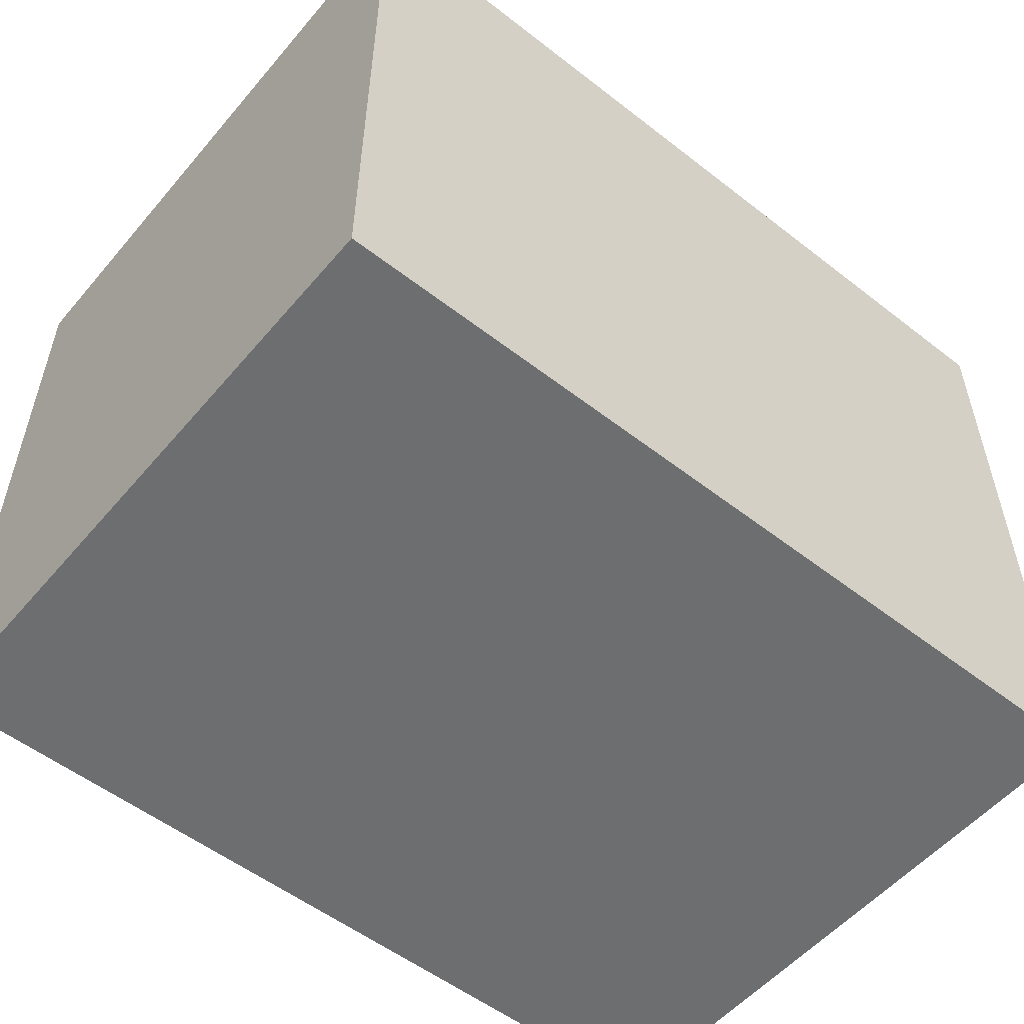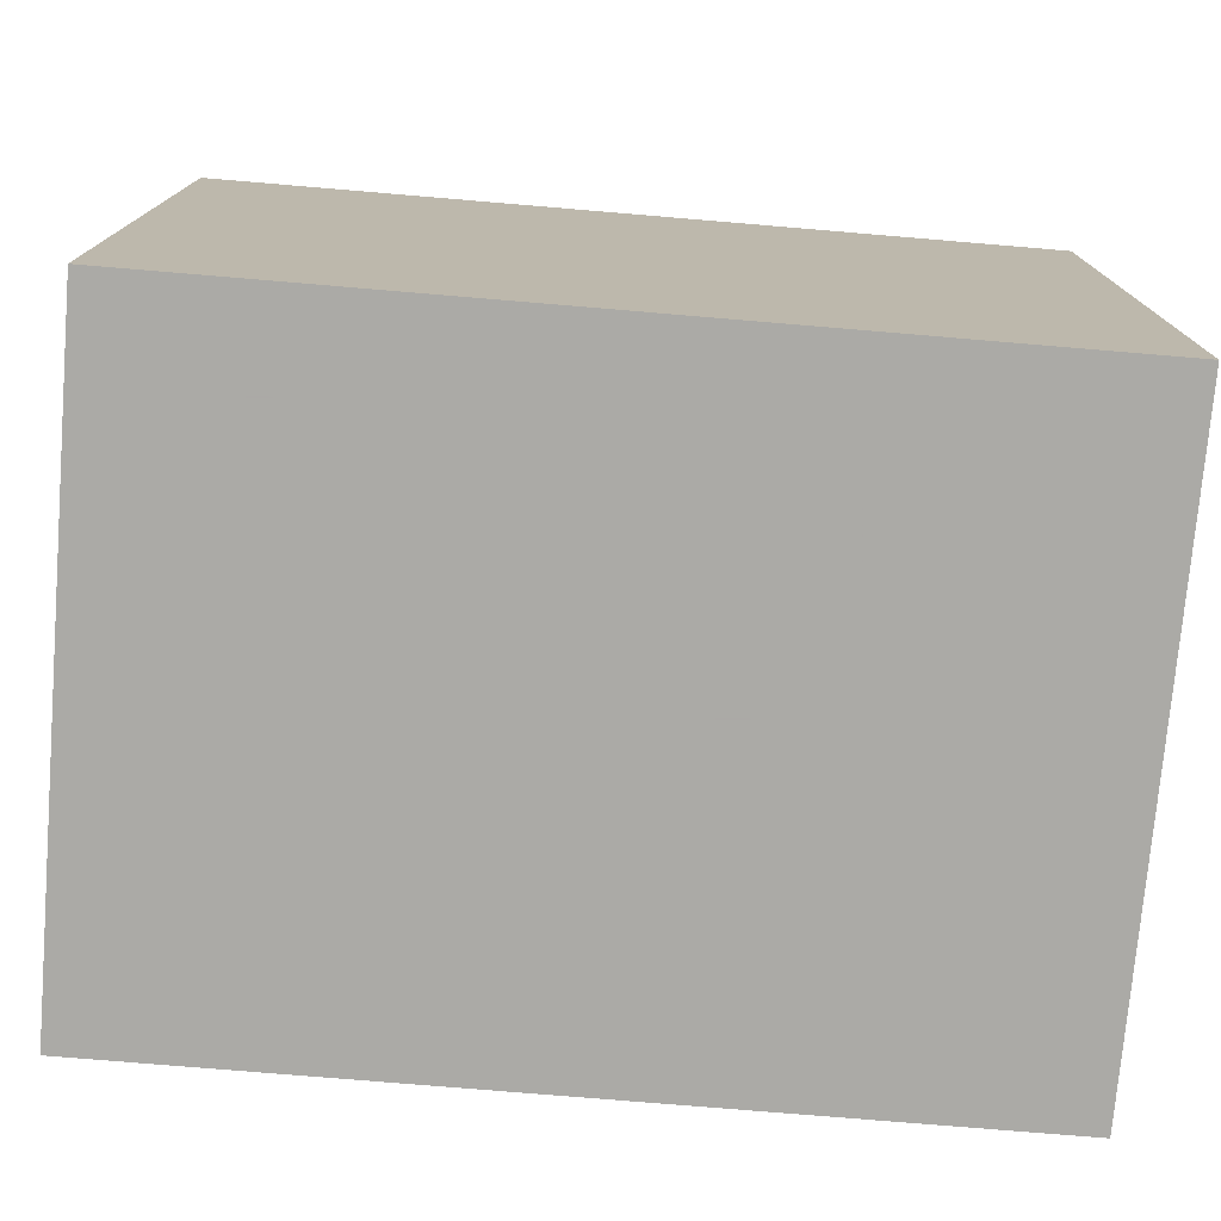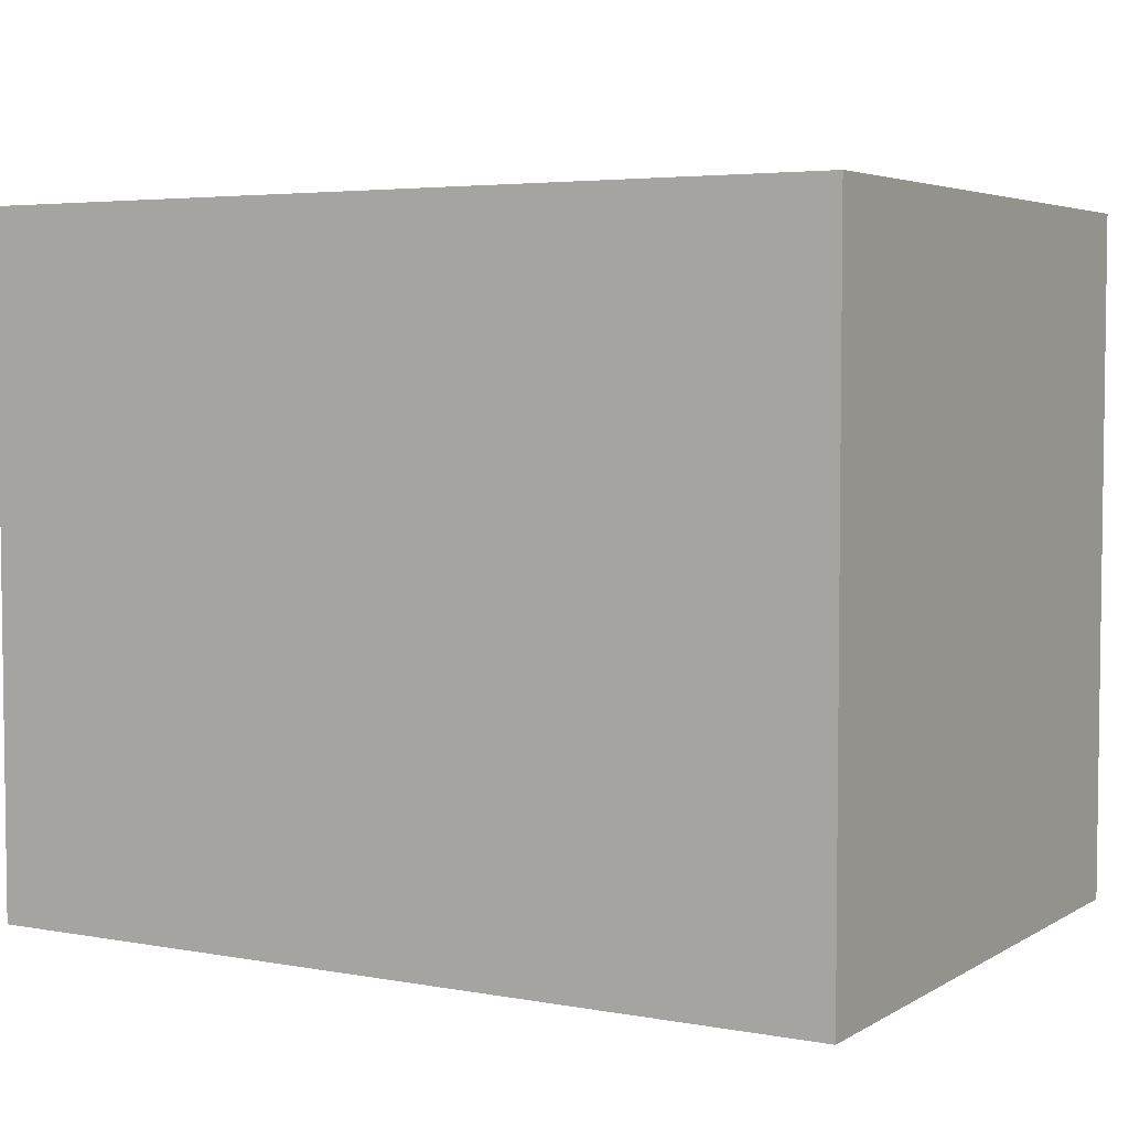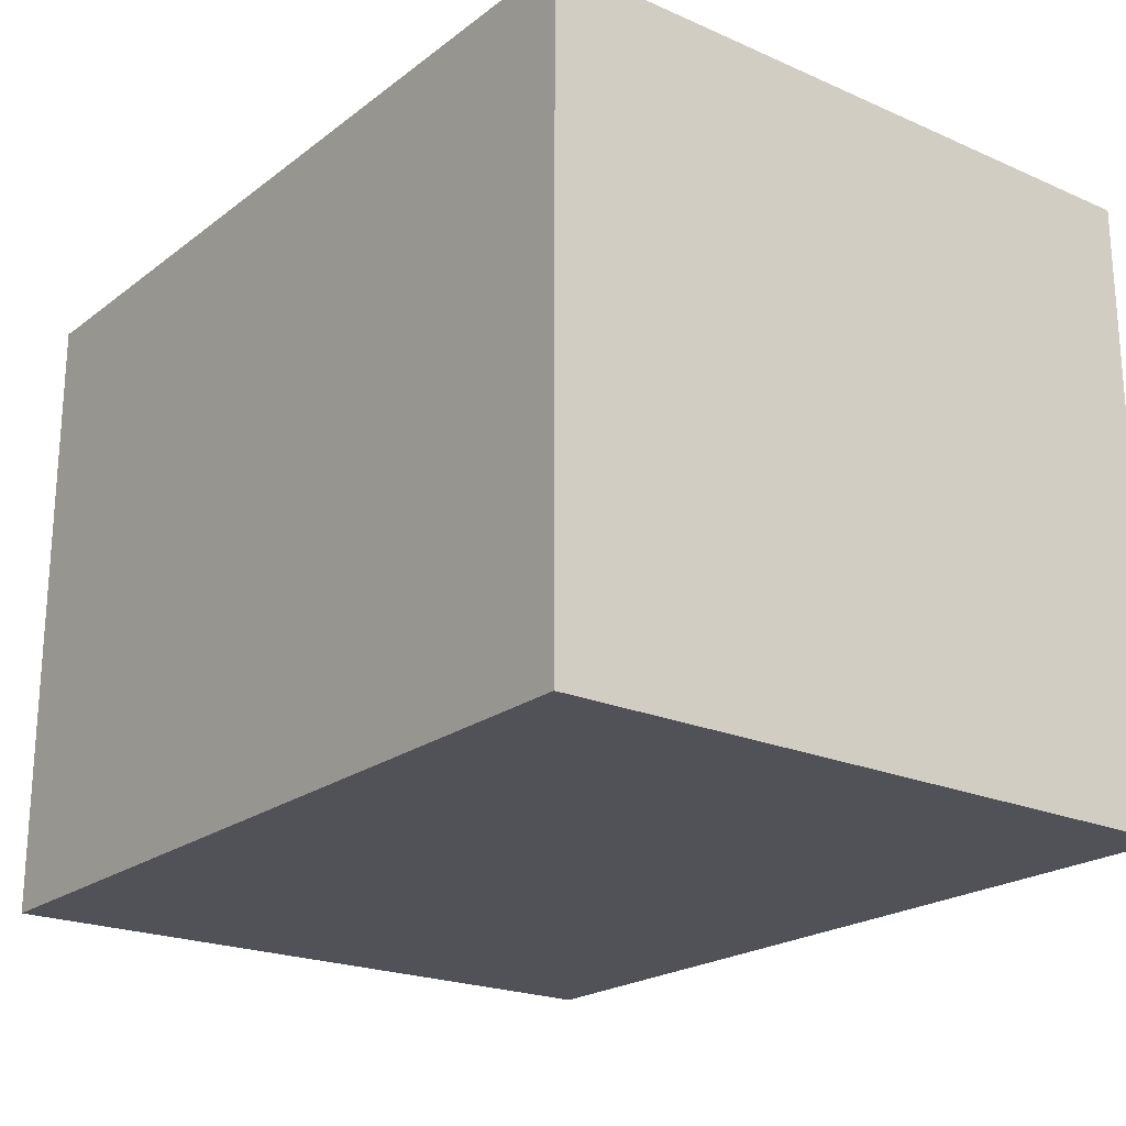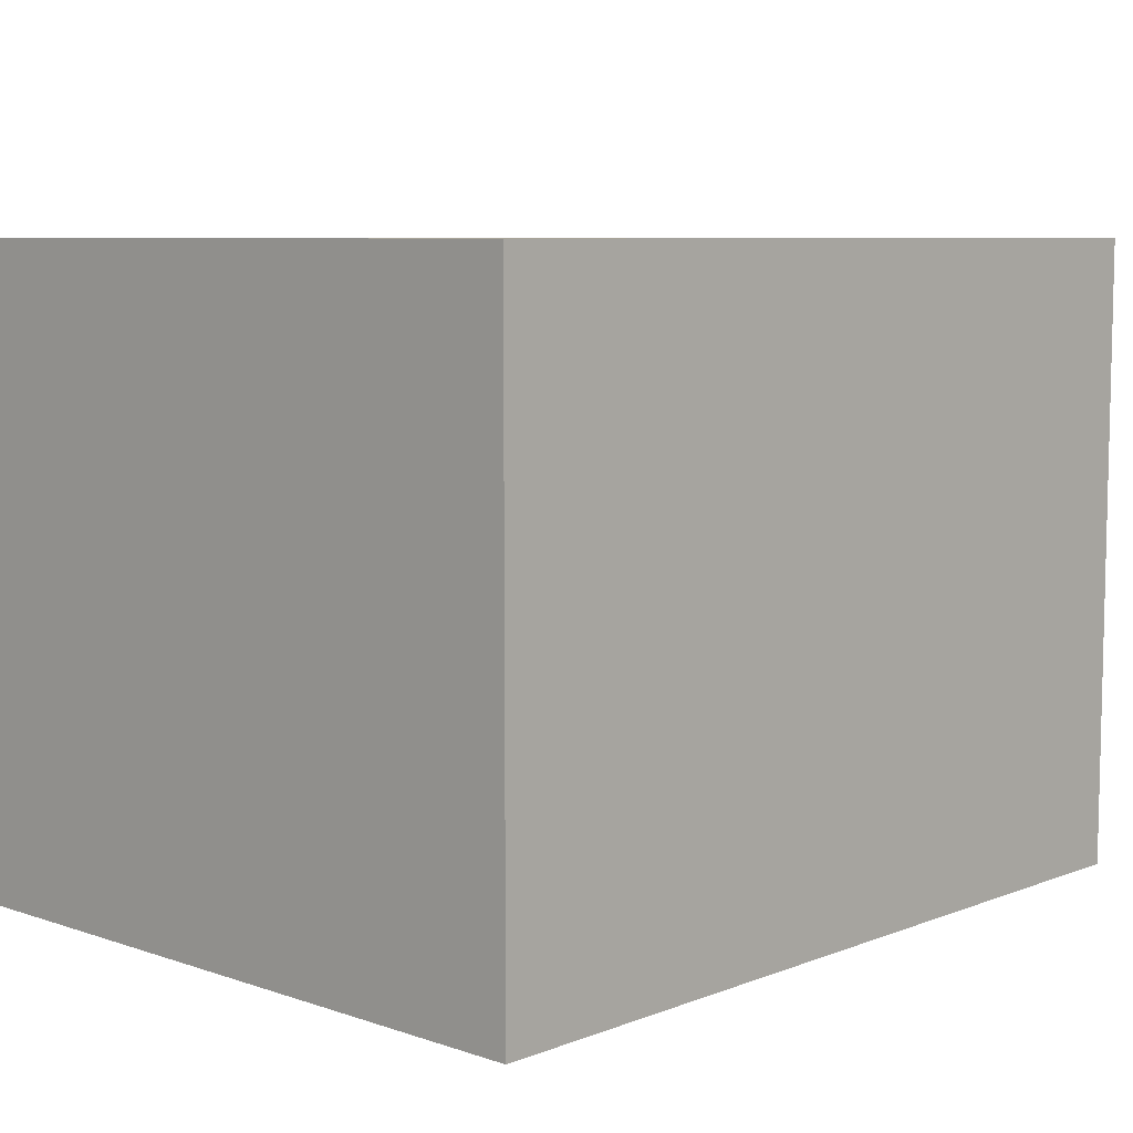
<metadata>
{"format":"obj","ext":"obj","renderer":"f3d","projection":"perspective","resolution":1024,"background":"white","views":[{"elev":-54.3,"azim":140.5,"up":"+Y"},{"elev":-75.7,"azim":175.2,"up":"+Y"},{"elev":4.4,"azim":-149.8,"up":"+Y"},{"elev":-21.6,"azim":52.4,"up":"+Z"},{"elev":7.5,"azim":-46.8,"up":"+Z"}]}
</metadata>
<code>
v 15 105.6 84.34
v 33.04 155 69.03
v 182.9 155 10
v 55.65 20.55 10
v 100.5 83.5 10
v 33.61 108.8 10
v 15 98.2 130.5
v 40.99 155 150
v 15 72.92 30.26
v 15 115 46.65
v 160.4 5 31.61
v 205 138.4 133.5
v 120.8 98.76 150
v 205 121.1 150
v 95.72 5 94.24
v 205 25.77 150
v 205 98.66 150
v 15 52.31 25.45
v 15 95.9 59.53
v 205 104.1 33.29
v 36.05 82.83 10
v 15 137 40.03
v 69.92 5 150
v 66.89 155 10
v 205 93.83 10
v 15 47.92 127.6
v 205 155 119.3
v 124.4 155 64.13
v 70.29 155 150
v 141.1 155 128.1
v 15 155 150
v 120.1 51.89 150
v 205 5 150
v 205 65.24 78.61
v 131.1 76.06 150
v 35.88 5 127.9
v 129.1 116.8 10
v 205 34.23 76.99
v 15 65.2 101.4
v 88.3 42.28 10
v 184.6 5 111.7
v 186.7 5 135.5
v 15 24.98 71.93
v 15 35.82 34.24
v 29.13 5 26
v 94.63 5 10
v 134.6 136.7 150
v 125.2 155 150
v 146.9 5 10
v 59.28 155 30.93
v 126 76.61 10
v 15 58.95 80.91
v 132.7 155 95.53
v 116.5 155 10
v 15 155 75.79
v 205 5 66.98
v 125.6 136.2 10
v 142.5 95.97 10
v 165 155 126.6
v 169.4 50.21 150
v 164.2 155 10
v 67.06 102.4 150
v 148.7 94.14 150
v 205 5 115
v 81.12 23.17 150
v 142.9 155 52.21
v 99.19 127.9 10
v 205 65.46 120.8
v 205 37.92 10
v 15 5 63.88
v 144.9 51.02 150
v 15 93.88 36.66
v 95.48 52.41 150
v 205 29.27 52.41
v 15 82.62 150
v 173.5 5 150
v 15 5 119
v 15 155 97.94
v 41.58 155 10
v 80.33 104.6 10
v 52.48 5 77.99
v 15 5 150
v 174.1 5 10
v 95.33 155 150
v 33.24 22.19 150
v 120.5 5 10
v 82.4 5 32.34
v 165.8 108.6 10
v 80.27 155 81.22
v 15 155 53.78
v 83.66 75.36 150
v 205 64.56 10
v 15 155 29.42
v 100.8 5 54.61
v 180.2 107.8 150
v 205 130.8 48.98
v 69.71 5 10
v 189.1 42.79 150
v 205 51.68 35.28
v 71.09 155 56.1
v 205 77.58 101.6
v 15 65.43 10
v 205 56.26 57.38
v 141.7 5 126.3
v 140.3 155 10
v 205 50.32 150
v 205 75.74 150
v 205 155 65.79
v 15 5 90.17
v 148 5 150
v 205 155 91.66
v 205 84.55 58.01
v 30.92 135.6 150
v 184.1 130.4 10
v 15 81.38 80.67
v 38.21 155 42.15
v 15 5 10
v 172.7 5 69.47
v 129.2 5 55.69
v 205 5 40.7
v 183.1 5 88.59
v 205 5 134.4
v 205 5 10
v 96.38 155 59.45
v 162.8 5 109.9
v 205 155 150
v 15 115.7 25.42
v 143 5 98.63
v 205 155 10
v 162.8 44.77 10
v 15 110.7 107.7
v 205 131.6 72.67
v 135.1 5 31.86
v 90.51 155 106
v 151.9 68.16 10
v 61.12 155 101.5
v 15 155 10
v 84.3 155 131.4
v 15 107.7 150
v 15 27.38 48.57
v 77.95 123.9 150
v 179 155 83.16
v 15 69.41 129
v 120.9 49.35 10
v 150.1 155 76.45
v 15 129.7 66.53
v 136.8 116.7 150
v 107.9 155 87.6
v 15 42.04 106.3
v 161.9 69.29 150
v 15 136.7 22.39
v 109 30.61 10
v 166.5 80.98 10
v 205 22.02 30.18
v 100.1 57.9 10
v 151.1 155 31.88
v 68.36 54.79 10
v 184.7 155 30.6
v 15 20.94 103.9
v 15 92.99 10
v 91.69 155 10
v 70.51 5 87.85
v 55.04 40.64 10
v 15 119.6 10
v 183.6 27.27 10
v 38.69 94.18 150
v 107.3 125.5 150
v 54 5 106.3
v 112 101.8 10
v 94.09 100.8 150
v 107.4 155 35.65
v 205 26.15 100.5
v 205 5 88.36
v 144.8 5 74.35
v 76.82 26.19 10
v 54.28 5 47.42
v 56.12 5 26.34
v 32.48 5 56.88
v 205 113.7 127.4
v 54.92 136.9 150
v 112.7 5 129.5
v 38.25 155 124.6
v 46.34 116.3 150
v 43.94 62.53 10
v 205 26.93 128.2
v 205 91.34 81.51
v 205 102.6 105.3
v 43.85 135.3 10
v 139.4 50.32 10
v 15 155 119.1
v 205 88.82 126.2
v 15 5 40
v 53.83 155 73.94
v 32.19 5 104.8
v 158.4 27.46 150
v 147 124.6 10
v 15 21.52 129.4
v 163.7 155 57.05
v 156.1 155 100.6
v 55.22 108.2 10
v 15 132.9 109.6
v 205 51.75 98.52
v 179.4 54.07 10
v 82.68 155 30.28
v 15 131.1 89.27
v 108.1 28.09 150
v 41.93 5 150
v 205 76.18 37.65
v 185.4 155 54.84
v 72.62 130.8 10
v 15 119.5 129.6
v 164.2 5 133.3
v 120.7 155 119.2
v 15 35.05 10
v 168.4 155 39.57
v 133.5 28.2 150
v 205 155 38.89
v 182.9 22.26 150
v 123.4 5 150
v 186.7 75.27 10
v 161.5 116.1 150
v 183.6 132.9 150
v 57.04 23.33 150
v 186.1 155 134.3
v 129.5 155 29.59
v 185.6 102.5 10
v 205 123.2 10
v 85.75 5 133.4
v 36.57 155 98.32
v 39.79 68.02 150
v 15 46.29 64.45
v 97.87 5 150
v 104.4 155 130.9
v 186.1 66.22 150
v 159.8 134.1 150
v 186.1 155 108
v 15 20.27 26.99
v 74.65 5 60.59
v 81.65 76.32 10
v 63.85 155 125.9
v 179.6 86.48 150
v 59.37 80.89 150
v 76.53 5 110.8
v 107.4 76.18 150
v 205 44.4 120.5
v 188.5 5 25.26
v 15 139.4 131.7
v 46.93 43.83 150
v 15 131 150
v 30.74 5 79.42
v 91.29 5 74.83
v 15 59.15 150
v 174.8 155 150
v 181.4 5 48.4
v 29.34 45.44 10
v 120 5 106.2
v 15 33 150
v 15 38.24 85.93
v 133.5 26.53 10
v 60.26 5 129.5
v 60.95 82.33 10
v 205 132.1 25.45
v 154 5 52.12
v 150.6 155 150
v 70.95 41.12 150
v 15 72.47 53.78
v 205 130.1 105.2
v 160.2 23.84 10
v 70.21 60.97 150
v 161.9 5 91.46
v 28.47 47.25 150
v 106.9 5 31.17
v 205 113.6 85.81
v 115.2 5 78.7
v 34.36 24.53 10
v 15 85.21 107.7
v 42.53 5 10
v 205 109.8 62.23
v 15 51.04 46.48
v 98.04 5 111.6
v 160.3 138.2 10
f 98 218 16
f 33 16 218
f 241 95 63
f 17 95 241
f 195 218 60
f 76 218 195
f 40 152 175
f 157 40 175
f 131 1 276
f 205 1 131
f 109 43 70
f 192 117 45
f 277 45 117
f 167 147 47
f 165 203 69
f 83 123 246
f 75 143 252
f 31 190 247
f 69 92 99
f 210 188 24
f 106 234 98
f 159 149 258
f 125 128 270
f 190 31 182
f 105 156 61
f 83 268 165
f 243 280 228
f 139 166 183
f 16 185 106
f 64 172 185
f 127 22 151
f 20 208 25
f 14 17 179
f 180 141 29
f 138 240 29
f 68 202 101
f 242 62 166
f 179 267 12
f 186 187 101
f 249 113 31
f 144 189 259
f 219 206 232
f 147 221 235
f 254 118 263
f 133 263 119
f 20 262 96
f 107 17 241
f 208 99 92
f 170 62 91
f 163 175 4
f 92 220 25
f 161 24 204
f 80 210 67
f 165 130 203
f 83 165 123
f 82 197 77
f 8 180 29
f 179 187 267
f 141 170 167
f 248 85 223
f 111 27 267
f 27 12 267
f 8 31 113
f 151 22 93
f 62 170 141
f 163 184 157
f 174 118 270
f 174 119 263
f 207 85 82
f 224 59 253
f 15 274 256
f 26 39 149
f 52 258 149
f 120 254 246
f 59 224 236
f 274 94 119
f 52 149 39
f 14 126 222
f 148 124 89
f 36 194 168
f 2 55 229
f 124 148 28
f 72 10 127
f 94 87 272
f 41 125 121
f 112 34 103
f 256 181 280
f 176 238 81
f 51 58 135
f 114 227 226
f 226 25 220
f 174 270 128
f 92 25 208
f 163 157 175
f 222 95 14
f 167 170 13
f 204 50 100
f 238 94 251
f 104 125 212
f 193 136 89
f 50 79 116
f 70 140 192
f 93 90 116
f 231 140 43
f 181 256 104
f 35 63 13
f 230 269 242
f 107 241 234
f 106 107 234
f 75 166 139
f 190 182 229
f 21 6 200
f 67 54 57
f 36 260 207
f 112 20 278
f 103 38 74
f 147 235 47
f 56 121 118
f 171 28 225
f 150 234 241
f 80 261 200
f 56 38 173
f 77 109 194
f 257 252 26
f 102 9 160
f 40 157 155
f 115 1 19
f 135 130 189
f 221 63 95
f 216 71 32
f 48 233 84
f 137 188 164
f 185 245 106
f 216 195 71
f 62 183 166
f 84 167 48
f 90 93 22
f 264 48 47
f 23 223 207
f 220 153 226
f 51 169 58
f 266 19 72
f 184 102 21
f 78 205 201
f 248 271 85
f 188 210 200
f 18 214 44
f 245 68 106
f 158 61 215
f 201 211 247
f 70 43 140
f 77 197 159
f 279 140 231
f 120 123 154
f 125 41 212
f 111 142 236
f 88 226 153
f 127 160 72
f 132 273 278
f 36 77 194
f 257 85 271
f 148 134 213
f 243 162 15
f 117 237 214
f 90 55 2
f 209 198 142
f 240 136 182
f 23 207 260
f 73 206 32
f 85 207 223
f 169 67 37
f 183 113 139
f 217 96 262
f 56 173 121
f 171 204 124
f 204 171 161
f 193 100 116
f 7 131 276
f 244 13 170
f 60 71 195
f 49 259 268
f 102 214 18
f 74 99 103
f 145 142 198
f 150 241 63
f 21 261 184
f 169 5 80
f 107 106 68
f 221 95 222
f 72 9 266
f 60 234 150
f 41 64 42
f 69 203 92
f 34 112 186
f 177 97 87
f 83 246 11
f 239 261 80
f 64 41 173
f 147 13 63
f 28 171 124
f 196 281 88
f 110 104 212
f 261 157 184
f 86 49 133
f 160 21 102
f 141 180 183
f 39 115 52
f 249 139 113
f 135 58 153
f 109 250 194
f 108 142 111
f 35 32 71
f 258 43 159
f 141 183 62
f 184 163 255
f 86 133 272
f 254 263 11
f 103 34 38
f 206 65 232
f 34 101 202
f 26 252 143
f 84 29 141
f 196 37 57
f 206 73 65
f 46 152 86
f 155 239 5
f 181 104 219
f 257 271 252
f 107 191 17
f 195 216 110
f 57 37 67
f 269 265 73
f 196 58 37
f 10 146 22
f 24 161 210
f 75 139 7
f 233 213 134
f 81 168 194
f 82 257 197
f 93 116 79
f 25 226 227
f 72 19 10
f 187 186 273
f 176 81 178
f 63 35 150
f 149 197 26
f 50 116 100
f 265 65 73
f 49 86 259
f 152 155 144
f 38 172 173
f 259 189 268
f 14 179 12
f 16 106 98
f 276 39 143
f 30 59 199
f 61 281 105
f 256 274 128
f 66 225 28
f 144 155 51
f 148 213 53
f 32 244 73
f 135 203 130
f 66 156 225
f 6 164 188
f 193 116 2
f 9 102 18
f 60 98 234
f 110 219 104
f 131 201 205
f 140 237 192
f 100 89 124
f 9 72 160
f 42 76 212
f 142 199 236
f 138 84 233
f 214 255 275
f 199 53 30
f 129 114 3
f 110 76 195
f 186 101 34
f 88 153 58
f 75 230 166
f 264 235 253
f 192 45 178
f 129 3 158
f 237 44 214
f 243 15 280
f 71 150 35
f 81 238 162
f 63 221 147
f 220 92 203
f 67 210 161
f 74 38 56
f 122 42 64
f 223 265 248
f 21 160 6
f 227 129 262
f 114 88 281
f 249 31 247
f 42 212 41
f 125 104 128
f 199 145 53
f 275 255 163
f 123 165 69
f 8 182 31
f 193 2 229
f 100 124 204
f 78 229 55
f 145 198 66
f 242 166 230
f 73 91 269
f 238 176 87
f 77 159 109
f 151 164 127
f 27 236 224
f 238 251 162
f 59 236 199
f 91 73 244
f 139 249 211
f 170 91 244
f 133 119 272
f 121 173 41
f 176 178 45
f 140 44 237
f 215 156 198
f 2 116 90
f 46 86 272
f 64 173 172
f 214 275 117
f 161 171 54
f 70 250 109
f 22 127 10
f 82 85 257
f 242 91 62
f 177 87 176
f 273 267 187
f 187 179 191
f 260 228 23
f 33 42 122
f 97 4 175
f 232 181 219
f 33 122 16
f 275 163 4
f 78 190 229
f 96 132 278
f 186 112 278
f 89 136 134
f 108 132 96
f 75 7 143
f 77 36 82
f 96 278 20
f 115 276 1
f 261 239 157
f 107 68 191
f 191 179 17
f 105 57 54
f 209 215 198
f 58 196 88
f 114 281 3
f 105 225 156
f 213 30 53
f 160 127 164
f 46 97 175
f 211 201 131
f 156 215 61
f 134 148 89
f 83 49 268
f 97 46 87
f 254 11 246
f 89 100 193
f 204 24 50
f 277 177 45
f 30 264 59
f 141 167 84
f 54 225 105
f 66 28 145
f 217 158 209
f 142 145 199
f 53 28 148
f 28 53 145
f 46 175 152
f 216 206 219
f 222 235 221
f 10 19 146
f 264 30 48
f 52 231 258
f 213 48 30
f 215 209 158
f 222 253 235
f 272 87 46
f 91 242 269
f 33 218 76
f 82 36 207
f 136 240 134
f 55 90 146
f 217 209 108
f 152 259 86
f 108 209 142
f 51 135 189
f 3 61 158
f 112 103 208
f 54 67 161
f 44 140 279
f 69 99 154
f 137 151 93
f 279 231 266
f 137 93 79
f 27 224 126
f 264 253 59
f 225 54 171
f 153 203 135
f 183 180 113
f 108 111 132
f 47 48 167
f 136 193 229
f 88 114 226
f 120 56 254
f 56 120 74
f 265 269 248
f 130 268 189
f 134 138 233
f 29 84 138
f 120 154 74
f 232 23 228
f 79 24 188
f 111 236 27
f 138 134 240
f 74 154 99
f 174 128 274
f 79 50 24
f 29 240 8
f 66 198 156
f 130 165 268
f 68 101 191
f 191 101 187
f 126 224 253
f 87 94 238
f 69 154 123
f 181 232 228
f 23 232 65
f 110 212 76
f 251 15 162
f 249 247 211
f 247 190 201
f 70 178 250
f 177 176 45
f 251 94 274
f 253 222 126
f 185 16 122
f 152 40 155
f 174 263 118
f 231 52 266
f 79 188 137
f 17 14 95
f 211 131 7
f 164 6 160
f 78 201 190
f 78 55 205
f 229 182 136
f 117 192 237
f 250 178 81
f 273 132 267
f 98 60 218
f 111 267 132
f 219 110 216
f 21 200 261
f 80 200 210
f 147 167 13
f 202 38 34
f 32 35 244
f 172 38 202
f 129 227 114
f 257 26 197
f 99 208 103
f 202 245 172
f 149 159 197
f 264 47 235
f 81 194 250
f 217 262 129
f 81 162 168
f 189 144 51
f 90 22 146
f 248 230 271
f 5 51 155
f 108 96 217
f 243 168 162
f 97 177 277
f 1 146 19
f 75 252 230
f 169 51 5
f 150 71 60
f 144 259 152
f 277 117 275
f 97 277 4
f 164 151 137
f 228 260 243
f 168 260 36
f 129 158 217
f 262 20 227
f 80 67 169
f 118 254 56
f 182 8 240
f 25 227 20
f 48 213 233
f 184 255 102
f 239 80 5
f 76 42 33
f 169 37 58
f 8 113 180
f 68 245 202
f 252 271 230
f 52 115 266
f 245 185 172
f 15 251 274
f 281 196 105
f 20 112 208
f 64 185 122
f 203 153 220
f 244 35 13
f 23 65 223
f 9 18 279
f 65 265 223
f 230 248 269
f 181 228 280
f 125 270 121
f 168 243 260
f 121 270 118
f 211 7 139
f 115 39 276
f 26 143 39
f 276 143 7
f 205 146 1
f 61 3 281
f 239 155 157
f 146 205 55
f 94 272 119
f 174 274 119
f 4 277 275
f 186 278 273
f 19 266 115
f 263 133 11
f 256 280 15
f 57 105 196
f 128 104 256
f 109 159 43
f 216 32 206
f 43 258 231
f 44 279 18
f 266 9 279
f 83 11 49
f 49 11 133
f 120 246 123
f 200 6 188
f 214 102 255
f 70 192 178
f 14 12 126
f 27 126 12

</code>
